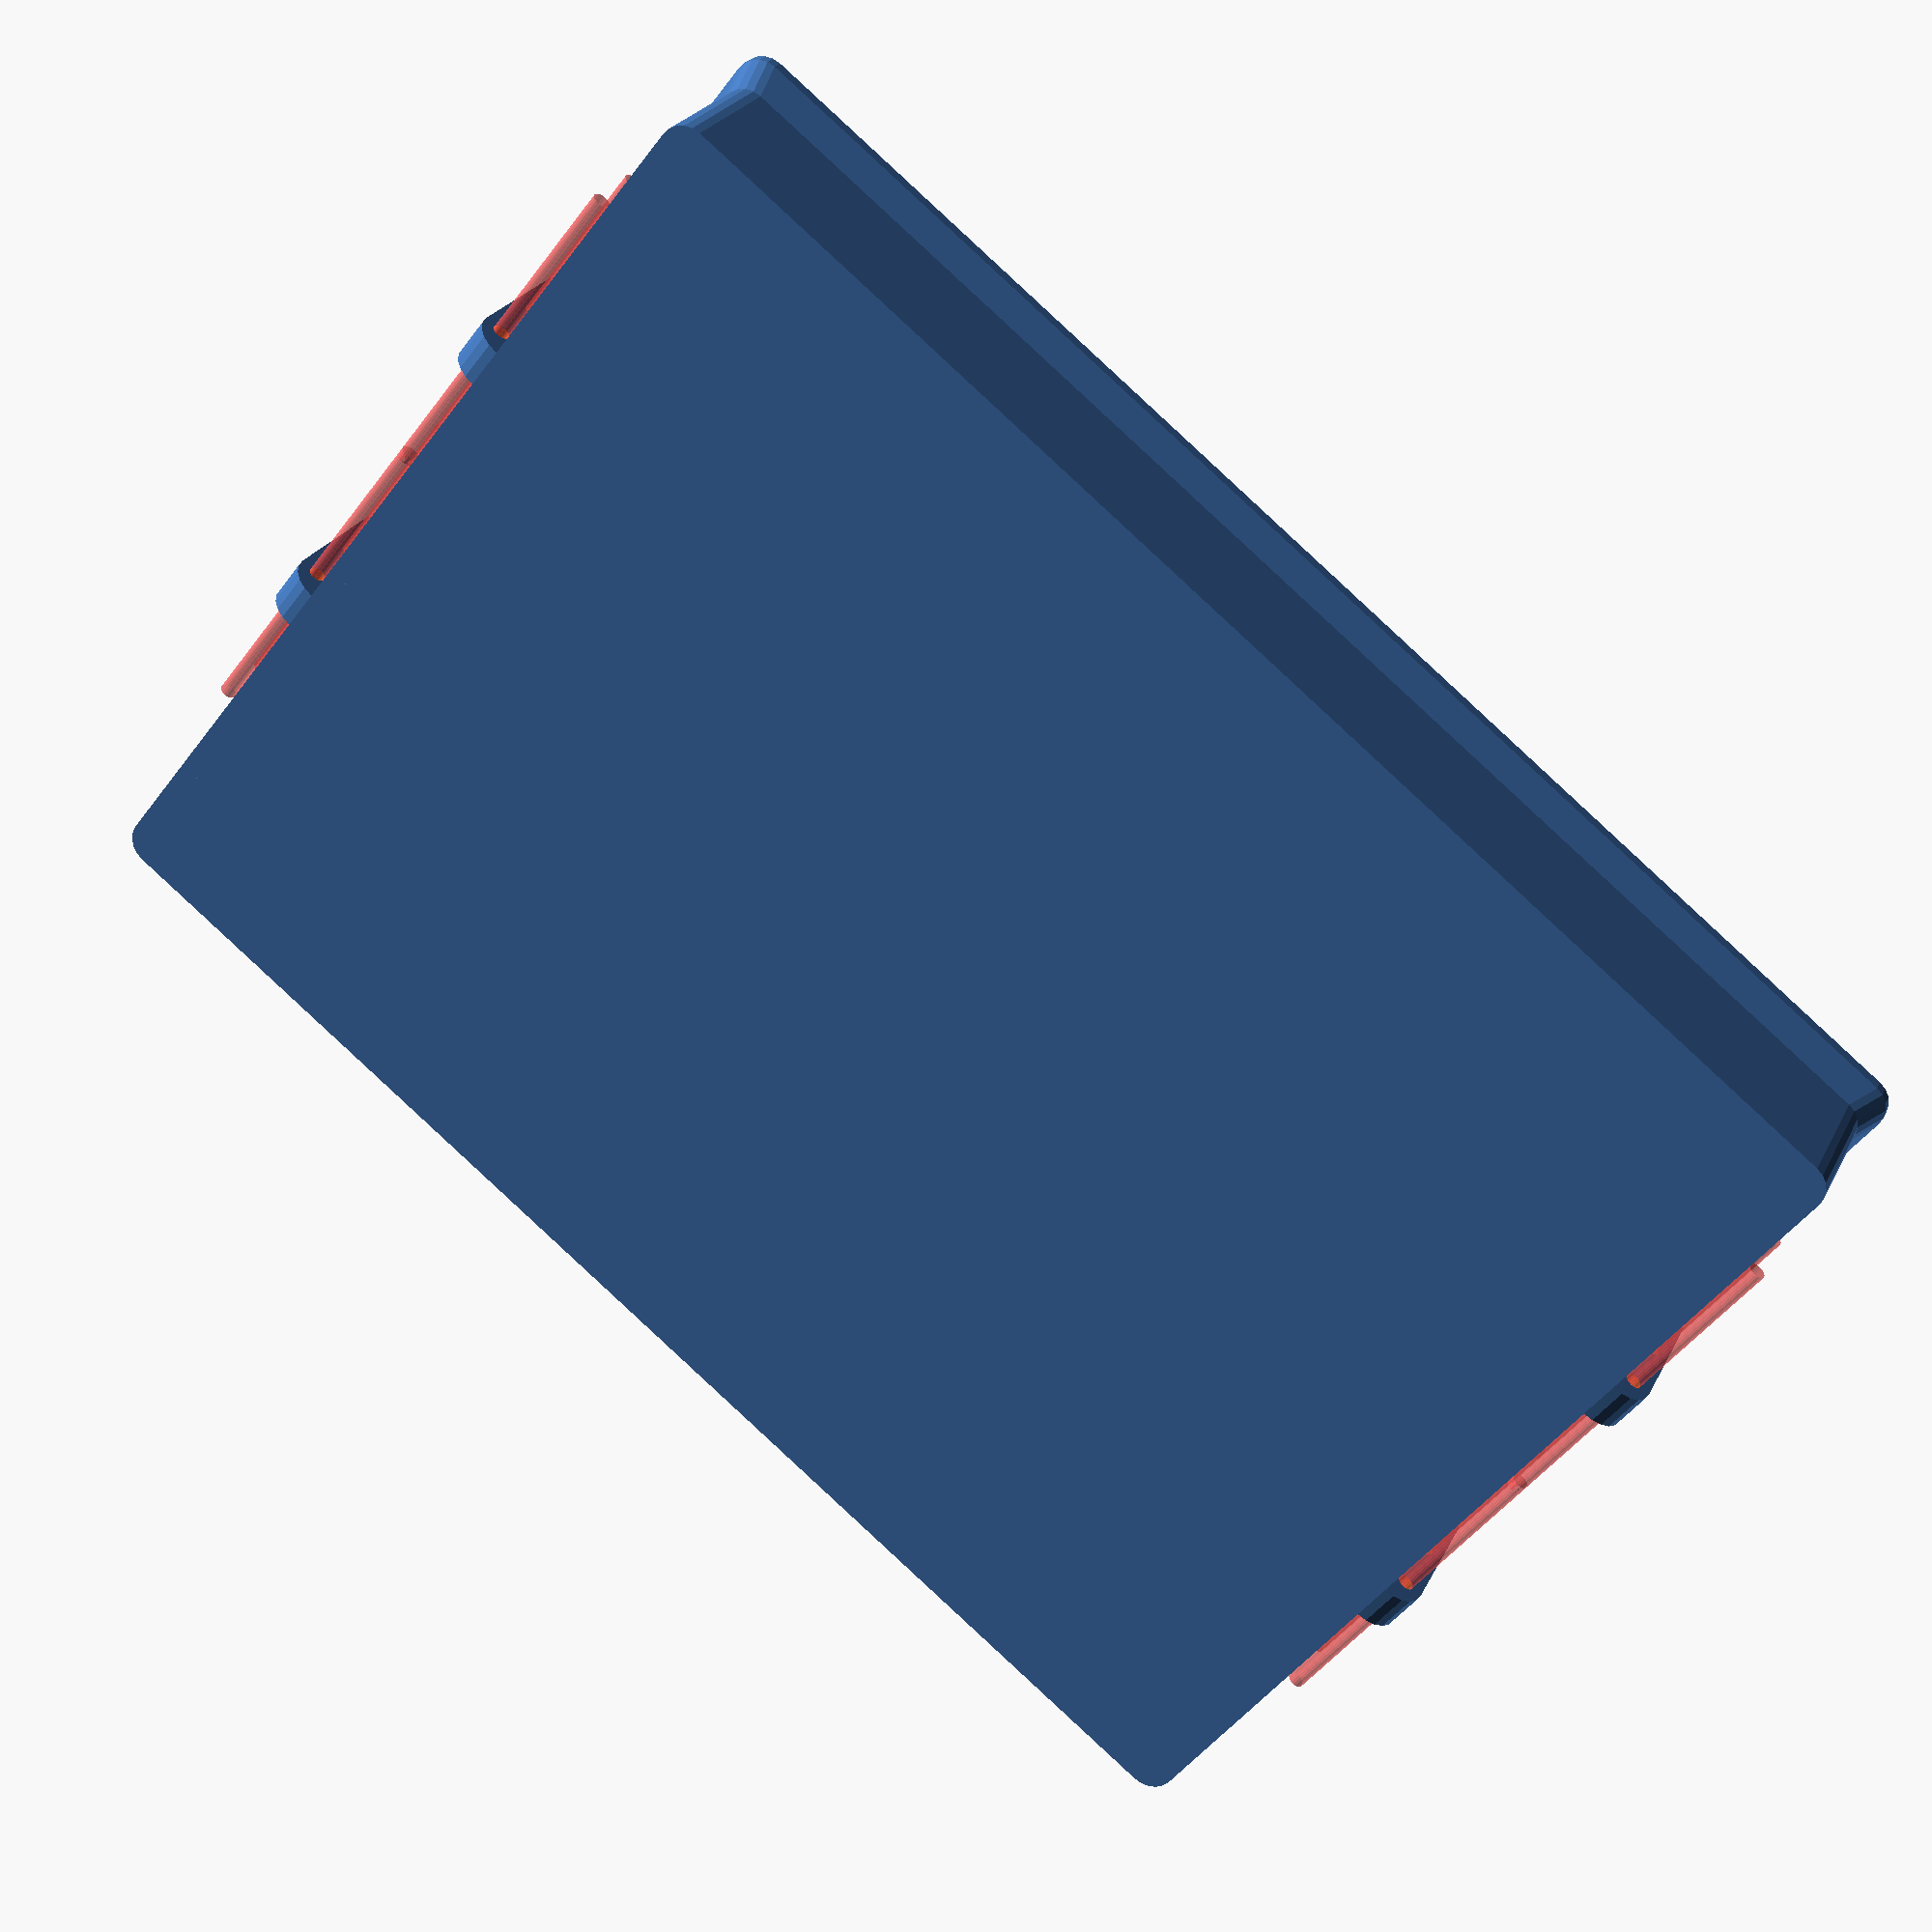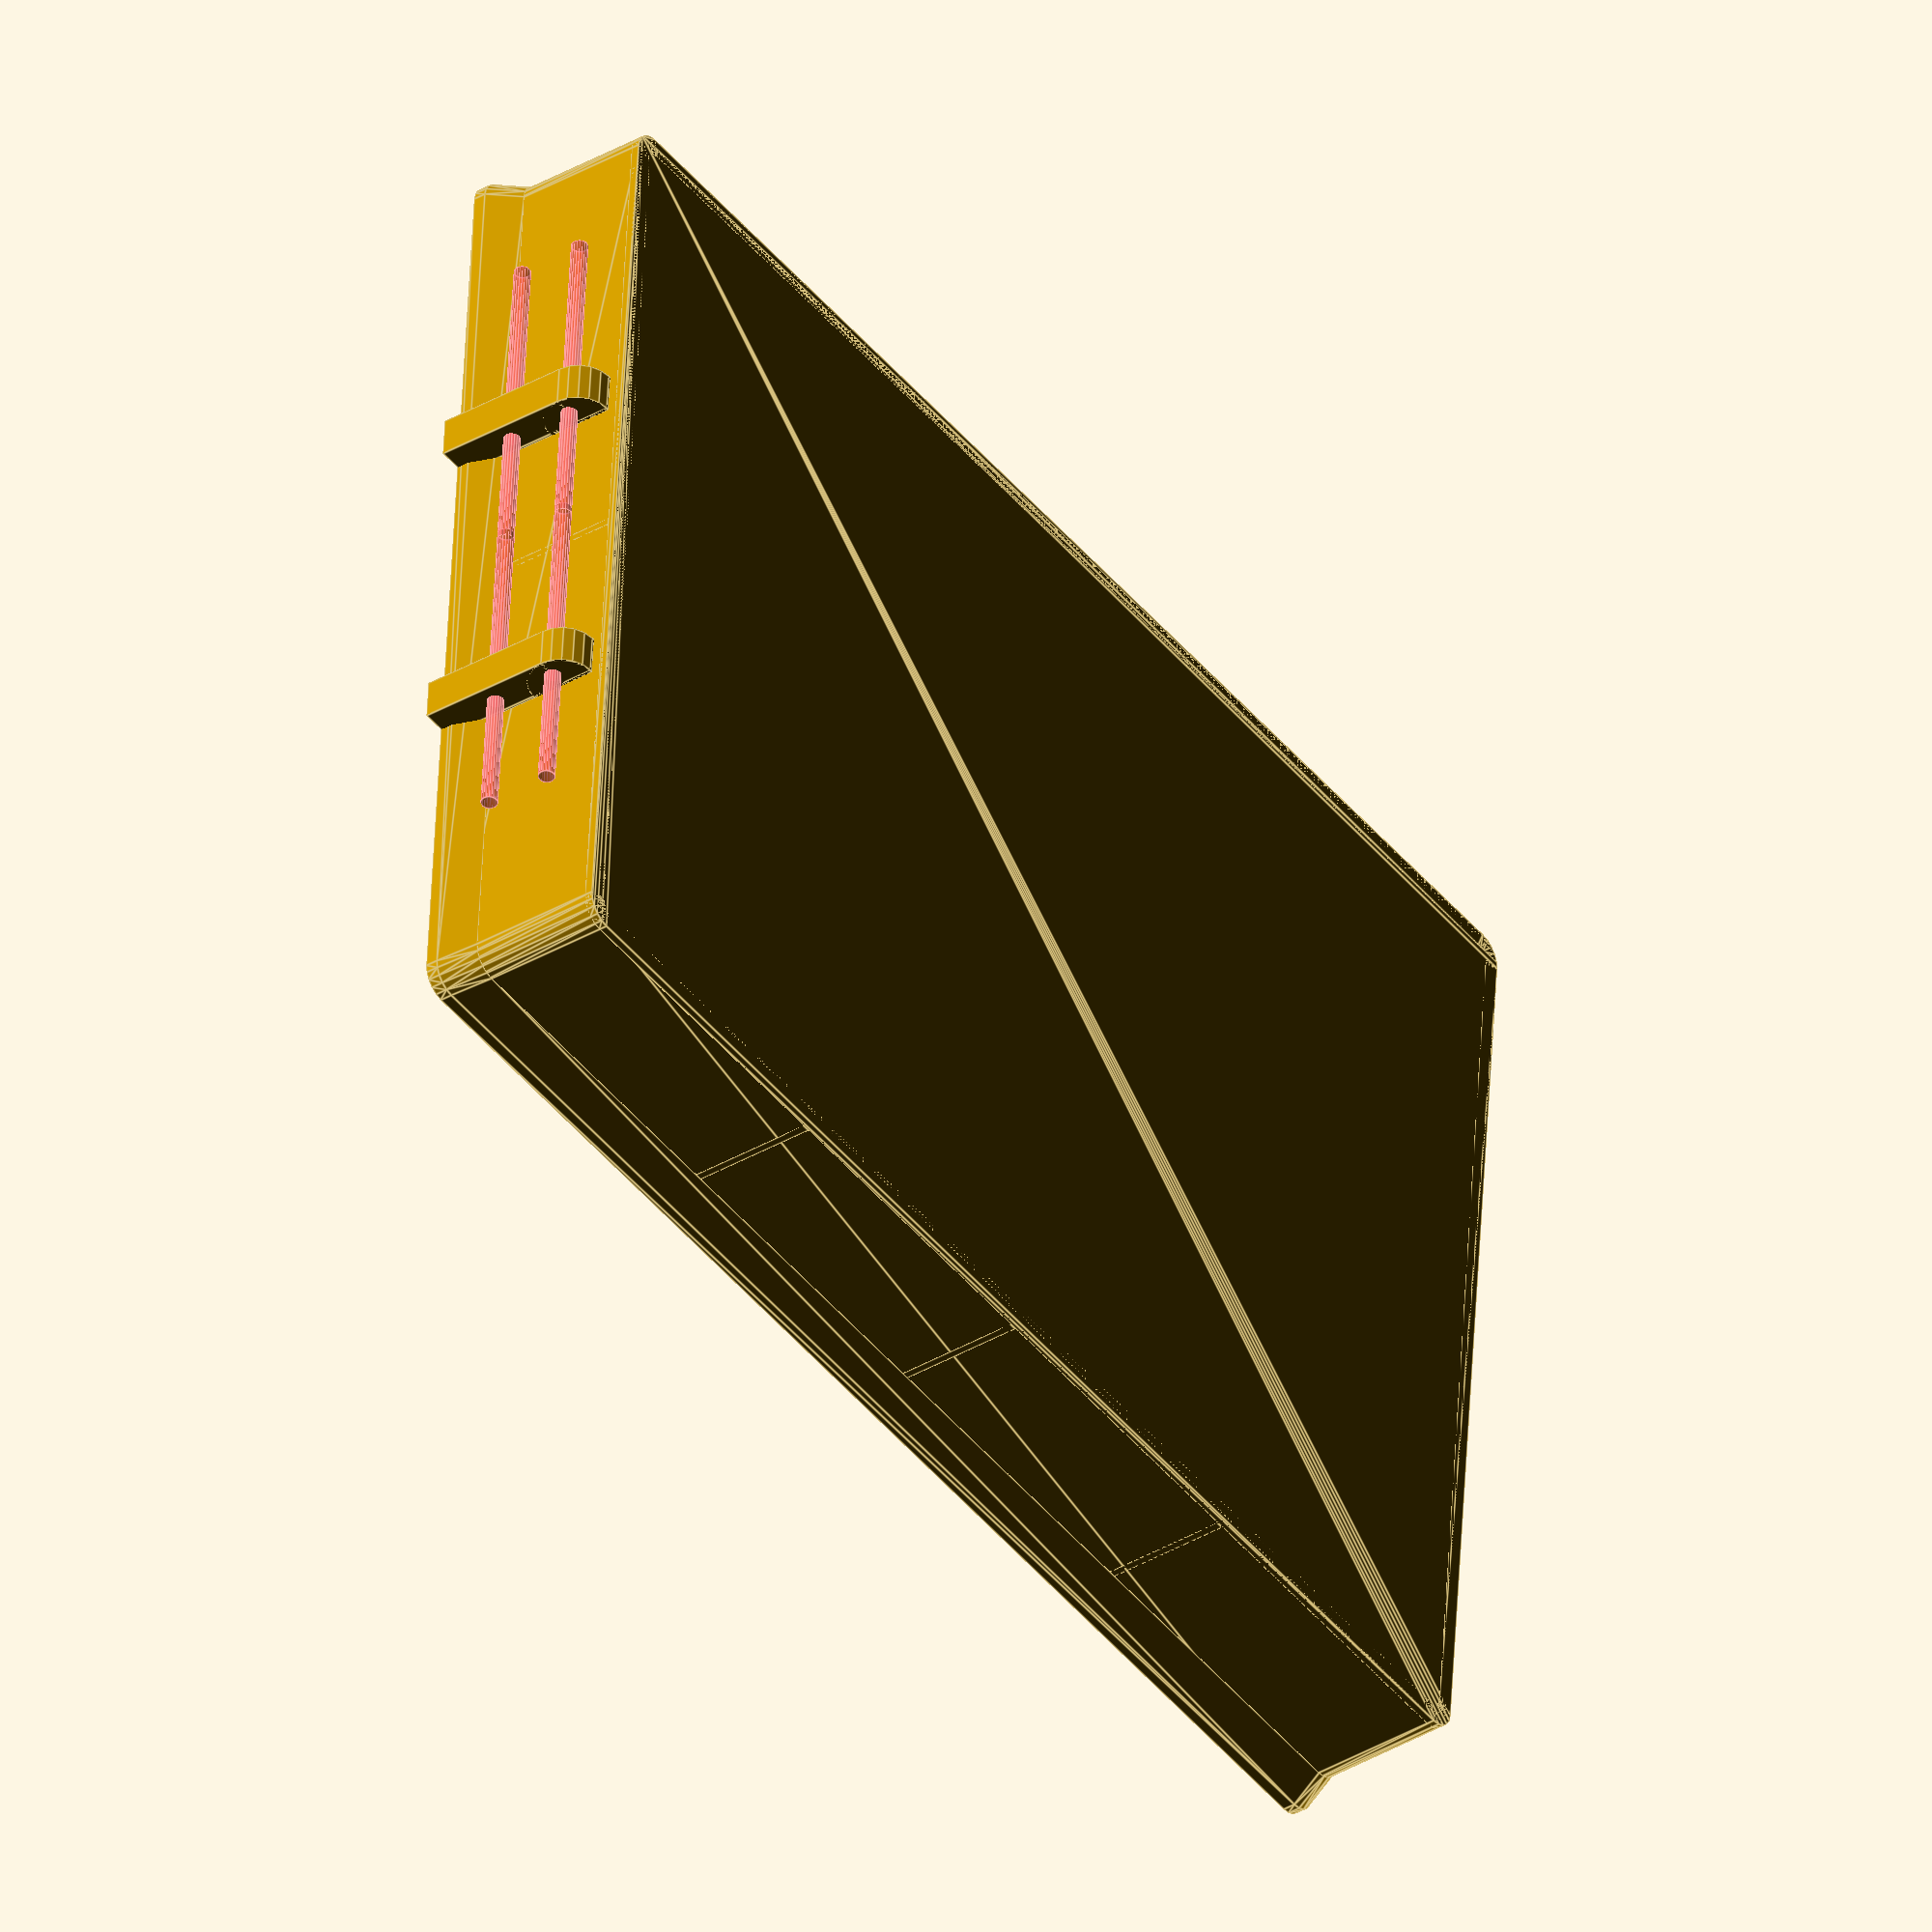
<openscad>
$fn=20;

/*[Dimensions]*/
// Length in mm
BOX_L_OUTER = 165; //[60:5:300]

// Width in mm
BOX_W_OUTER = 120; //[60:5:300]

// Height in mm
BOX_H_OUTER =  22; //[60:5:300]

// Corner Radius in mm
CORNER_RADIUS = 3; //[1:1:10]

// Add a top rim
RIM = true;

// Top Rim in mm 
RIM_W = 3; //[3:1:10]

// Outer Wall Thickness
WALL_THICKNESS = 1.5;

// Inner Wall Thickness
DIVIDER_THICKNESS = 1;

// Floor Thickness
FLOOR_THICKNESS = 1;

// Internal or External Lock
INTERNAL_LOCK = false;

//number of divisions on the long edge
DIVISIONS_L =1;

//number of divisions on the short edge
DIVISIONS_W =3;

/*[Hidden]*/
FIXTURE_W = 5;
FIXTURE_THICKNESS = 4;
LOCK_W = 35;
INTERNAL_LOCK_DEPTH = 15;

BOX_L = BOX_L_OUTER-2*CORNER_RADIUS; // Box Width
BOX_W = BOX_W_OUTER-2*CORNER_RADIUS; // Box Length
BOX_H = BOX_H_OUTER; // Box Height

POST_OFFSET=10;

module box_base() {
  ext_h = RIM ? BOX_H-RIM_W : BOX_H;
  linear_extrude( ext_h )
		difference(){
			offset(r=CORNER_RADIUS) 
				square( [BOX_W , BOX_L ], center=true );

			offset( r = CORNER_RADIUS - WALL_THICKNESS )
				square( [BOX_W - WALL_THICKNESS, BOX_L - WALL_THICKNESS], center=true );
		}
  wt=WALL_THICKNESS;
	c=CORNER_RADIUS;
	corner_coordinates = [ [0,0],[0,BOX_L],[BOX_W,BOX_L],[BOX_W,0] ];

	translate ( [-BOX_W/2, -BOX_L/2] ) {
		hull(){
			for (i = corner_coordinates) {
				translate(i) cylinder(r=CORNER_RADIUS,h=FLOOR_THICKNESS);
			};
		};
	};
};

module box_rim () {
	difference(){
		hull(){
			//upper face
			translate([0,0,-RIM_W/2]){
				linear_extrude(RIM_W/2){
					offset(r=CORNER_RADIUS)	square( [BOX_W+RIM_W, BOX_L+RIM_W], center=true );
				};
			};
			//lower face
			translate([0,0,-2*RIM_W]){
				linear_extrude(RIM_W/2){
					offset(r=CORNER_RADIUS) 
						square( [BOX_W, BOX_L], center=true );
				};
			};
		};
		//cutout
		union(){
		  //upper
			translate ([0,0,-2]) {
				linear_extrude(5){
					offset(r=CORNER_RADIUS+.3)
						square([BOX_W-RIM_W/4+0.3,BOX_L-RIM_W/4+0.3],center=true);
				};
			};
			//lower
			translate([0,0,-BOX_H/2])
				linear_extrude(BOX_H){
					offset( r= CORNER_RADIUS - WALL_THICKNESS )
						square( [BOX_W-WALL_THICKNESS, BOX_L-WALL_THICKNESS], center=true );
				};
		};
	};
};

module fixture_holes(offset_bottom) {
		union() {

			hole_offset= INTERNAL_LOCK ? - INTERNAL_LOCK_DEPTH/4 : FIXTURE_THICKNESS/2;
			cut=LOCK_W+WALL_THICKNESS*4;
			//upper
#			translate([-cut/2,hole_offset,BOX_H-8])
				rotate (90,[0,1,0])
		  		cylinder(cut,1);
			//lower
#			translate([-cut/2,hole_offset,offset_bottom])
				rotate (90,[0,1,0])
			  	cylinder(cut,1);
		};
};

module lock_fixture() {
  offset_bottom=FIXTURE_THICKNESS+2;
	difference () {
		translate([0,0,offset_bottom])
			union() {
			  translate([0,0,-FIXTURE_THICKNESS])
					cube([FIXTURE_W,0.3,BOX_H-2]);
				translate([0,0.3,0])
					cube([FIXTURE_W,FIXTURE_THICKNESS,BOX_H-offset_bottom]);
				translate([0,0.3,0])
					intersection() {
						rotate(90, [0,1,0]) cylinder (r=FIXTURE_THICKNESS,h=FIXTURE_W);
						translate([0,0,-FIXTURE_THICKNESS])  cube([FIXTURE_W,FIXTURE_THICKNESS,FIXTURE_THICKNESS]);
					};
			};
		//fixture holes
		fixture_holes(offset_bottom);
	};
};

module lock_internal() {
		width=LOCK_W;
		depth=INTERNAL_LOCK_DEPTH;
		translate ([0,BOX_L_OUTER/2,1])
		difference () {
			linear_extrude(BOX_H-RIM_W)
				difference () {
				  offset(3) square([width, depth], center=true);
				  square([width, depth], center=true);
				};
				translate([-width,0,0]) cube([width*2,INTERNAL_LOCK_DEPTH,BOX_H]);
				fixture_holes(FIXTURE_THICKNESS+2);
		};
};

module lock_cutout(offset) {
  cut_depth = INTERNAL_LOCK ? INTERNAL_LOCK_DEPTH : RIM_W+FIXTURE_THICKNESS;
	cut_offset = INTERNAL_LOCK ? offset-cut_depth/2 : offset + RIM_W;
	translate ([-LOCK_W/2,cut_offset,-3])
		linear_extrude(BOX_H*2)
  //		offset(r=CORNER_RADIUS)
    		square([LOCK_W,cut_depth]);
};

module division(x,y) {
  step_x=BOX_W/(x+1) ;
	for (i=[1:x]) {
	translate ([-BOX_W/2+i*step_x,0,BOX_H/2-0.5])
		cube([DIVIDER_THICKNESS,BOX_L_OUTER,BOX_H-RIM_W],center=true);
		};
  step_y=BOX_L/(y+1) ;
	for (i=[1:y]) {
	translate ([0,-BOX_L/2+i*step_y,BOX_H/2-0.5])
		cube([BOX_W_OUTER ,DIVIDER_THICKNESS,BOX_H-RIM_W],center=true);
		};
};

offset_fixture_position = BOX_L/2 + CORNER_RADIUS;
fixture_coordinates = [ [LOCK_W/2,offset_fixture_position],[-LOCK_W/2-FIXTURE_W,offset_fixture_position]];

//box
union() {
	difference (){
		union () {
			//create base shape
			box_base();

			//add top rim
			if (RIM){
				translate([0,0,BOX_H]) {
					box_rim();
				};
			};

			//add division
			division(DIVISIONS_L,DIVISIONS_W);
		};

		//make space for locking mechanism
		lock_cutout(offset_fixture_position);
		mirror ([0,1,0]){
			lock_cutout(offset_fixture_position);
		};
	};

	//add lock fixtures
	if (INTERNAL_LOCK) {
    lock_internal();
		mirror([0,1,0]) {
		lock_internal();
		};
	}
	else {
		for (i = fixture_coordinates) {
			translate (i) lock_fixture();
		}
		mirror ([0,1,0]){
			for (i = fixture_coordinates) {
				translate (i) lock_fixture();
			};
		};
	};
};

</openscad>
<views>
elev=335.1 azim=51.9 roll=201.2 proj=p view=wireframe
elev=218.6 azim=265.5 roll=53.9 proj=o view=edges
</views>
